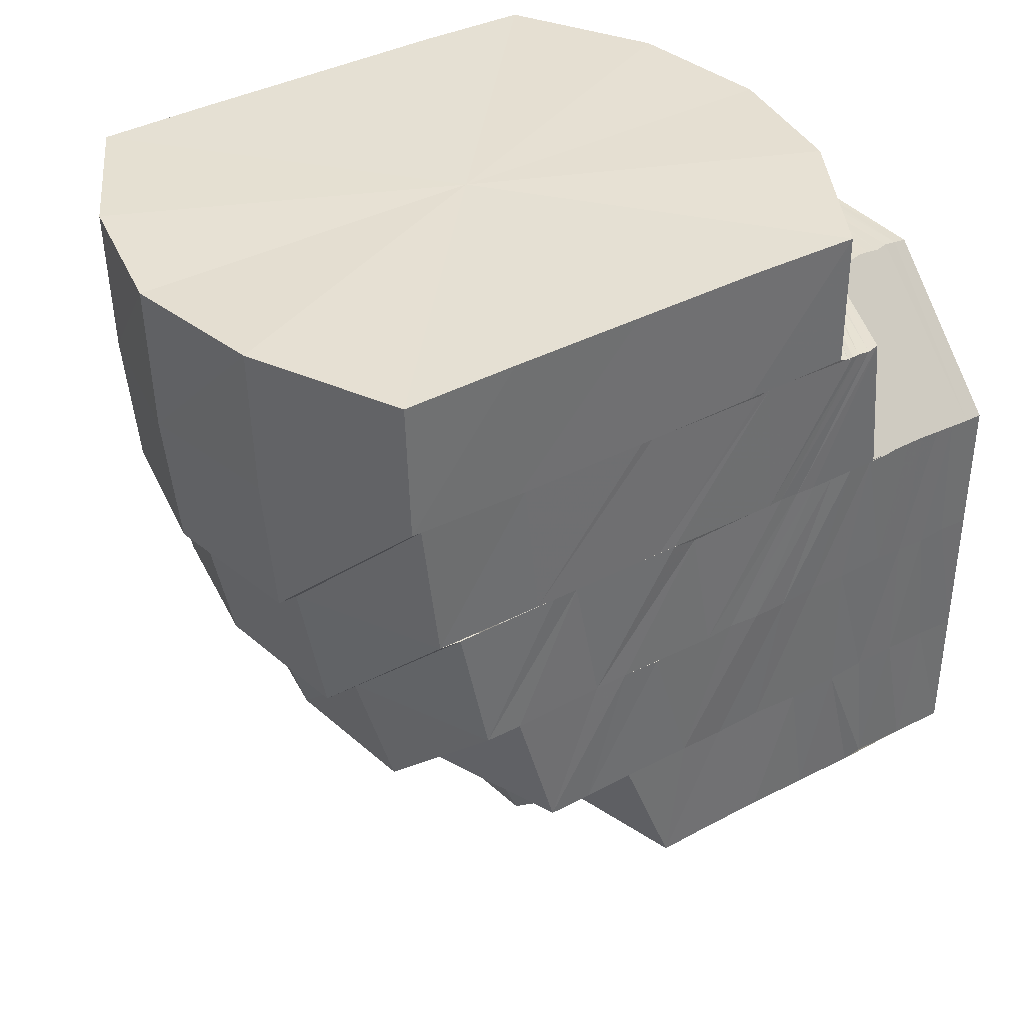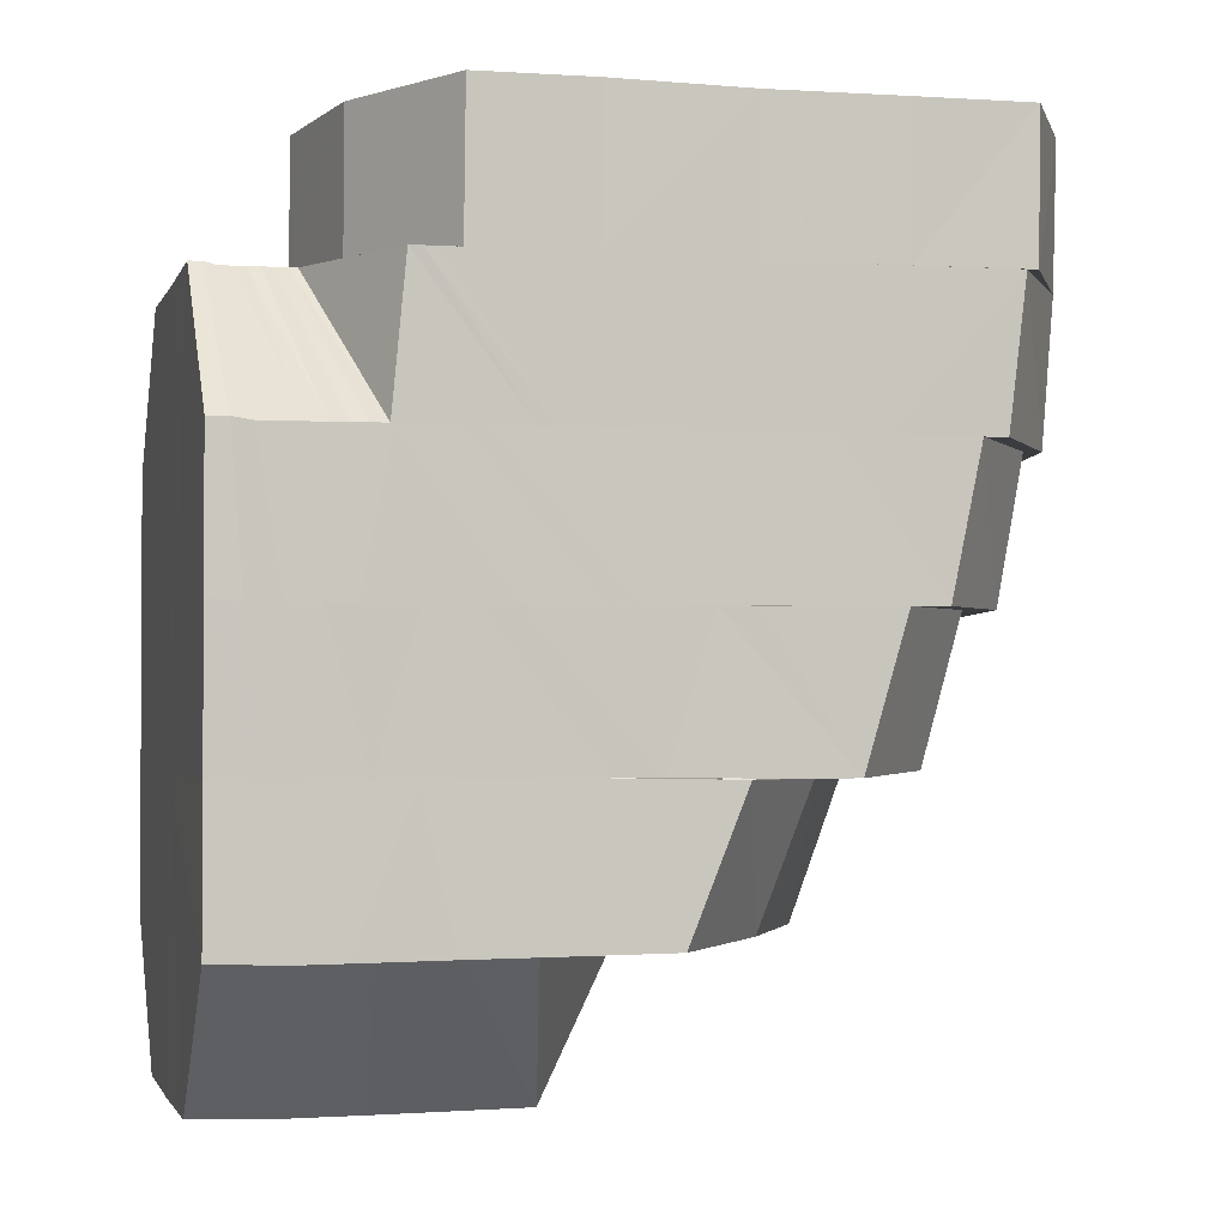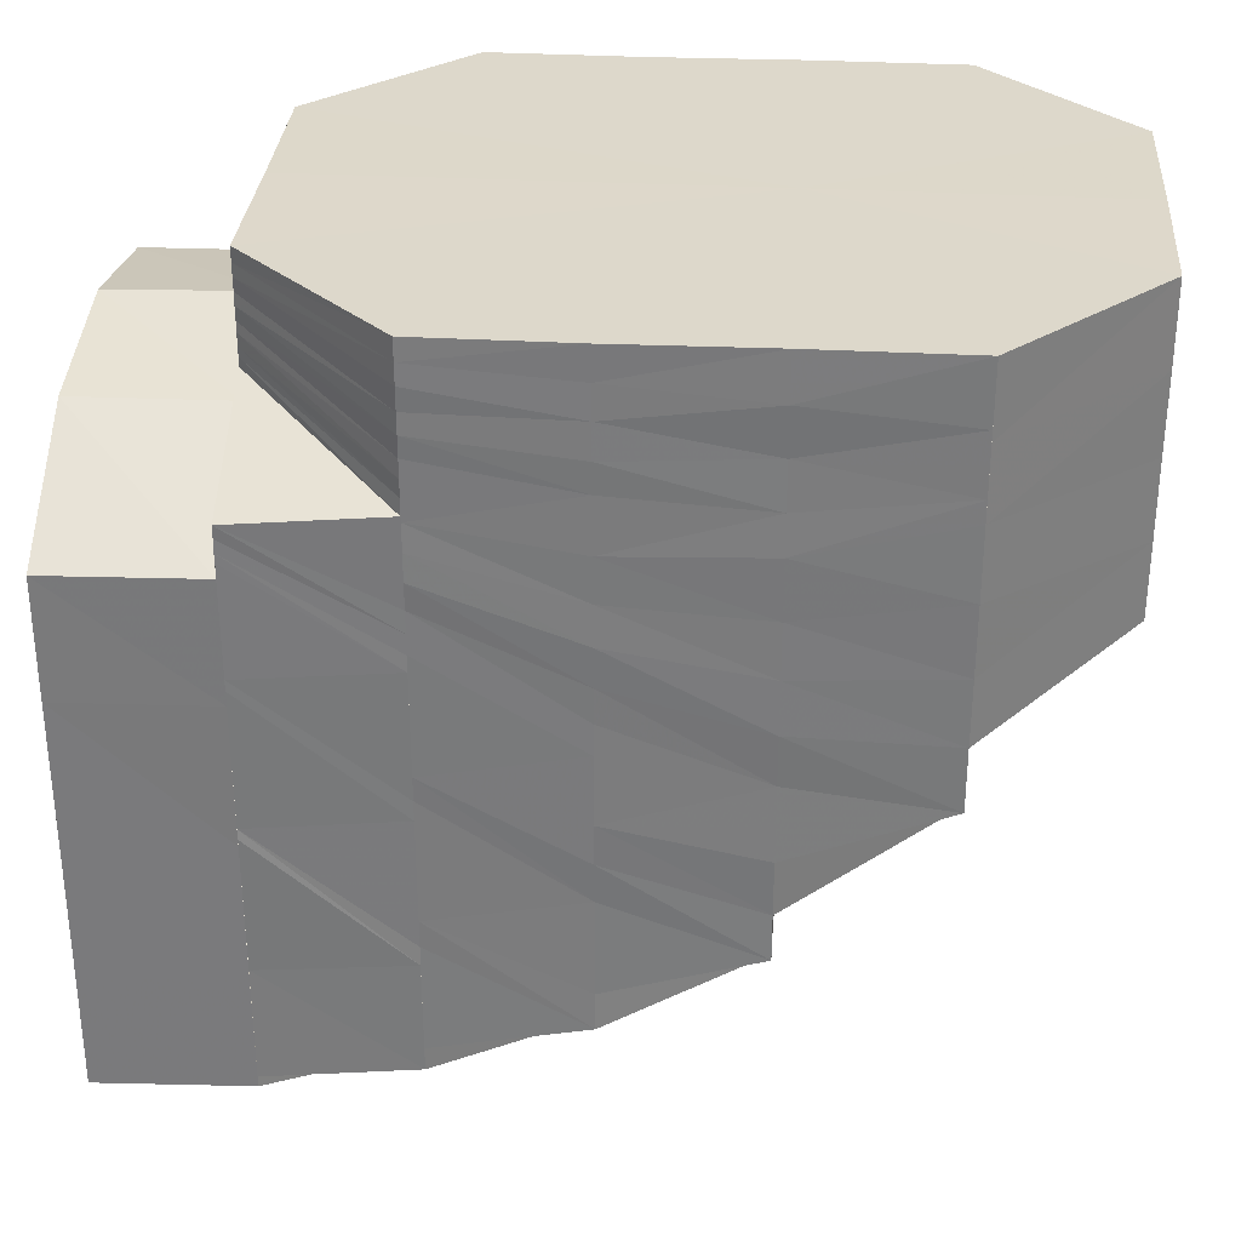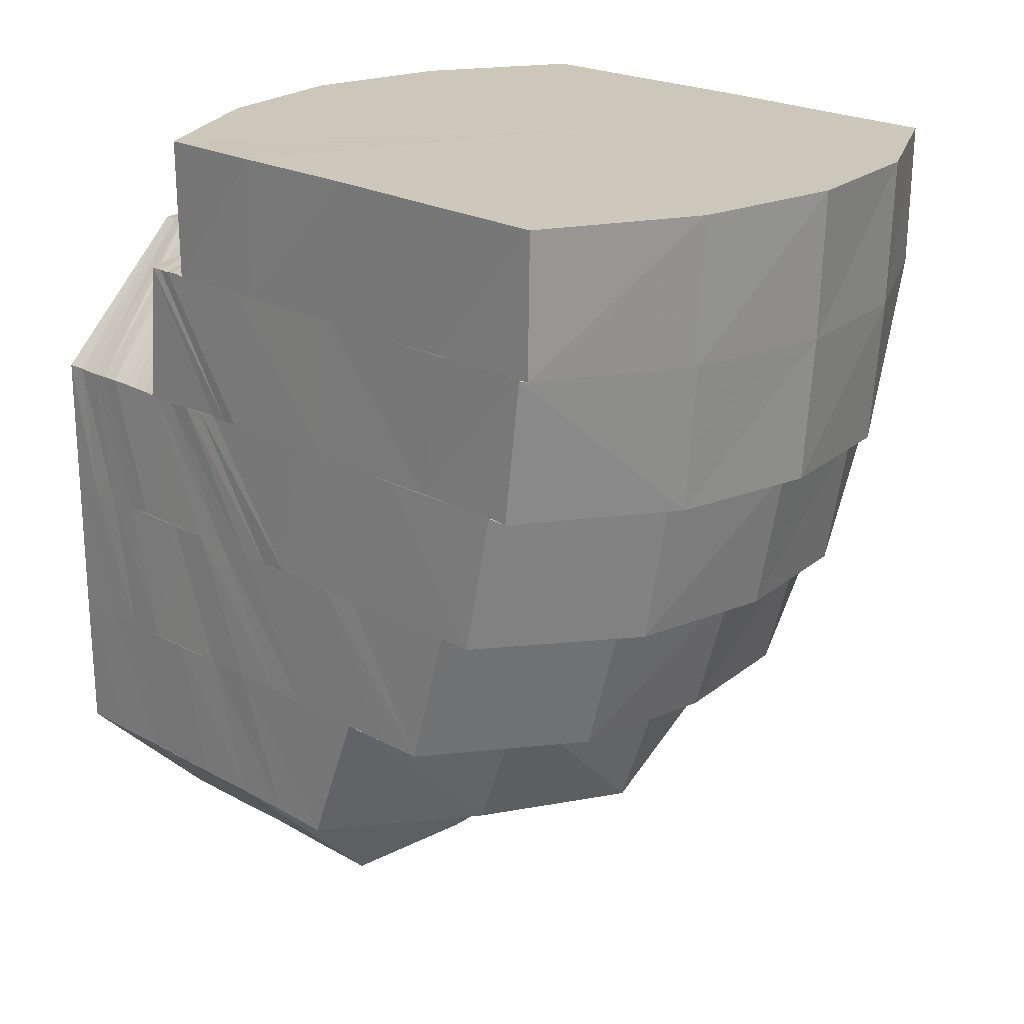
<metadata>
{"format":"obj","ext":"obj","renderer":"f3d","projection":"perspective","resolution":1024,"background":"white","views":[{"elev":38.1,"azim":-123.8,"up":"+Y"},{"elev":-1.8,"azim":75.5,"up":"+Y"},{"elev":31.4,"azim":-85.8,"up":"+Z"},{"elev":21.7,"azim":134.4,"up":"+Y"}]}
</metadata>
<code>
o 10806
v 2168 1870 12.41
v 2168 1870 12.41
v 2168 1870 12.41
v 2168 1870 12.41
v 2168 1870 12.41
v 2168 1870 12.41
v 2168 1870 12.41
v 2168 1870 12.42
v 2168 1870 12.41
v 2168 1870 12.41
v 2168 1870 12.41
v 2168 1870 12.42
v 2168 1870 12.41
v 2168 1870 12.42
v 2168 1870 12.43
v 2168 1870 12.42
v 2168 1870 12.43
v 2168 1870 12.44
v 2168 1870 12.43
v 2168 1870 12.44
v 2168 1870 12.45
v 2168 1870 12.44
v 2168 1870 12.45
v 2168 1870 12.45
v 2168 1870 12.45
v 2168 1870 12.46
v 2168 1870 12.46
v 2168 1870 12.45
v 2168 1870 12.45
v 2168 1870 12.45
v 2168 1870 12.45
v 2168 1870 12.44
v 2168 1870 12.45
v 2168 1870 12.44
v 2168 1870 12.43
v 2168 1870 12.44
v 2168 1870 12.43
v 2168 1870 12.42
v 2168 1870 12.43
v 2168 1870 12.42
v 2168 1870 12.41
v 2168 1870 12.42
v 2168 1870 12.41
v 2168 1870 12.41
v 2168 1870 12.41
v 2168 1870 12.41
v 2168 1870 12.42
v 2168 1870 12.41
v 2168 1870 12.41
v 2168 1870 12.41
v 2168 1870 12.41
v 2168 1870 12.41
v 2168 1870 12.41
v 2168 1870 12.41
v 2168 1870 12.41
v 2168 1870 12.42
v 2168 1870 12.42
v 2168 1870 12.42
v 2168 1870 12.43
v 2168 1870 12.43
v 2168 1870 12.43
v 2168 1870 12.43
v 2168 1870 12.44
v 2168 1870 12.44
v 2168 1870 12.44
v 2168 1870 12.44
v 2168 1870 12.45
v 2168 1870 12.45
v 2168 1870 12.45
v 2168 1870 12.45
v 2168 1870 12.45
v 2168 1870 12.45
v 2168 1870 12.45
v 2168 1870 12.45
v 2168 1870 12.45
v 2168 1870 12.44
v 2168 1870 12.44
v 2168 1870 12.44
v 2168 1870 12.43
v 2168 1870 12.43
v 2168 1870 12.43
v 2168 1870 12.43
v 2168 1870 12.43
v 2168 1870 12.43
v 2168 1870 12.42
v 2168 1870 12.42
v 2168 1870 12.42
v 2168 1870 12.42
v 2168 1870 12.42
v 2168 1870 12.43
v 2168 1870 12.42
v 2168 1870 12.42
v 2168 1870 12.43
v 2168 1870 12.43
v 2168 1870 12.41
v 2168 1870 12.42
v 2168 1870 12.41
v 2168 1870 12.41
v 2168 1870 12.41
v 2168 1870 12.41
v 2168 1870 12.41
v 2168 1870 12.41
v 2168 1870 12.42
v 2168 1870 12.42
v 2168 1870 12.41
v 2168 1870 12.42
v 2168 1870 12.42
v 2168 1870 12.41
v 2168 1870 12.42
v 2168 1870 12.42
v 2168 1870 12.42
v 2168 1870 12.43
v 2168 1870 12.43
v 2168 1870 12.43
v 2168 1870 12.42
v 2168 1870 12.43
v 2168 1870 12.43
v 2168 1870 12.43
v 2168 1870 12.43
v 2168 1870 12.43
v 2168 1870 12.43
v 2168 1870 12.44
v 2168 1870 12.43
v 2168 1870 12.44
v 2168 1870 12.42
v 2168 1870 12.43
v 2168 1870 12.43
v 2168 1870 12.44
v 2168 1870 12.43
v 2168 1870 12.44
v 2168 1870 12.43
v 2168 1870 12.43
v 2168 1870 12.44
v 2168 1870 12.44
v 2168 1870 12.44
v 2168 1870 12.43
v 2168 1870 12.45
v 2168 1870 12.44
v 2168 1870 12.44
v 2168 1870 12.43
v 2168 1870 12.44
v 2168 1870 12.44
v 2168 1870 12.45
v 2168 1870 12.43
v 2168 1870 12.43
v 2168 1870 12.44
v 2168 1870 12.44
v 2168 1870 12.44
v 2168 1870 12.44
v 2168 1870 12.44
v 2168 1870 12.44
v 2168 1870 12.44
v 2168 1870 12.44
v 2168 1870 12.44
v 2168 1870 12.44
v 2168 1870 12.44
v 2168 1870 12.45
v 2168 1870 12.45
v 2168 1870 12.45
v 2168 1870 12.45
v 2168 1870 12.45
v 2168 1870 12.46
v 2168 1870 12.45
v 2168 1870 12.46
v 2168 1870 12.45
v 2168 1870 12.46
v 2168 1870 12.45
v 2168 1870 12.44
v 2168 1870 12.44
v 2168 1870 12.45
v 2168 1870 12.45
v 2168 1870 12.45
v 2168 1870 12.46
v 2168 1870 12.45
v 2168 1870 12.45
v 2168 1870 12.46
v 2168 1870 12.45
v 2168 1870 12.45
v 2168 1870 12.44
v 2168 1870 12.45
v 2168 1870 12.44
v 2168 1870 12.45
v 2168 1870 12.46
v 2168 1870 12.44
v 2168 1870 12.43
v 2168 1870 12.43
v 2168 1870 12.42
v 2168 1870 12.42
v 2168 1870 12.41
v 2168 1870 12.46
v 2168 1870 12.46
v 2168 1870 12.46
v 2168 1870 12.46
v 2168 1870 12.46
v 2168 1870 12.46
v 2168 1870 12.46
v 2168 1870 12.46
v 2168 1870 12.46
v 2168 1870 12.46
v 2168 1870 12.46
v 2168 1870 12.46
v 2168 1870 12.46
v 2168 1870 12.46
v 2168 1870 12.45
v 2168 1870 12.46
v 2168 1870 12.46
v 2168 1870 12.46
v 2168 1870 12.45
v 2168 1870 12.46
v 2168 1870 12.45
v 2168 1870 12.46
v 2168 1870 12.45
v 2168 1870 12.45
v 2168 1870 12.45
v 2168 1870 12.45
v 2168 1870 12.45
v 2168 1870 12.44
v 2168 1870 12.45
v 2168 1870 12.46
v 2168 1870 12.46
v 2168 1870 12.46
v 2168 1870 12.46
v 2168 1870 12.46
v 2168 1870 12.46
v 2168 1870 12.46
v 2168 1870 12.45
v 2168 1870 12.46
v 2168 1870 12.46
v 2168 1870 12.45
v 2168 1870 12.45
v 2168 1870 12.46
v 2168 1870 12.46
v 2168 1870 12.46
v 2168 1870 12.46
v 2168 1870 12.45
v 2168 1870 12.46
v 2168 1870 12.46
v 2168 1870 12.46
v 2168 1870 12.46
v 2168 1870 12.45
v 2168 1870 12.46
v 2168 1870 12.46
v 2168 1870 12.46
v 2168 1870 12.46
v 2168 1870 12.46
v 2168 1870 12.45
v 2168 1870 12.45
v 2168 1870 12.45
v 2168 1870 12.45
v 2168 1870 12.45
v 2168 1870 12.45
v 2168 1870 12.45
v 2168 1870 12.45
v 2168 1870 12.45
v 2168 1870 12.44
v 2168 1870 12.44
v 2168 1870 12.45
v 2168 1870 12.45
v 2168 1870 12.45
v 2168 1870 12.45
v 2168 1870 12.45
v 2168 1870 12.45
v 2168 1870 12.46
v 2168 1870 12.46
v 2168 1870 12.46
v 2168 1870 12.46
v 2168 1870 12.46
v 2168 1870 12.46
v 2168 1870 12.46
v 2168 1870 12.46
v 2168 1870 12.46
v 2168 1870 12.46
v 2168 1870 12.46
v 2168 1870 12.46
v 2168 1870 12.46
v 2168 1870 12.46
v 2168 1870 12.46
v 2168 1870 12.46
v 2168 1870 12.46
v 2168 1870 12.46
v 2168 1870 12.46
v 2168 1870 12.46
v 2168 1870 12.46
v 2168 1870 12.46
v 2168 1870 12.46
v 2168 1870 12.46
v 2168 1870 12.46
v 2168 1870 12.46
v 2168 1870 12.46
v 2168 1870 12.46
v 2168 1870 12.46
v 2168 1870 12.46
v 2168 1870 12.46
v 2168 1870 12.46
v 2168 1870 12.46
v 2168 1870 12.46
v 2168 1870 12.46
v 2168 1870 12.46
v 2168 1870 12.46
v 2168 1870 12.46
v 2168 1870 12.46
v 2168 1870 12.46
v 2168 1870 12.46
v 2168 1870 12.46
v 2168 1870 12.45
v 2168 1870 12.45
v 2168 1870 12.45
v 2168 1870 12.46
v 2168 1870 12.46
v 2168 1870 12.45
v 2168 1870 12.45
v 2168 1870 12.45
v 2168 1870 12.45
v 2168 1870 12.41
v 2168 1870 12.41
v 2168 1870 12.41
v 2168 1870 12.45
v 2168 1870 12.45
v 2168 1870 12.45
v 2168 1870 12.45
v 2168 1870 12.46
v 2168 1870 12.45
v 2168 1870 12.46
v 2168 1870 12.46
v 2168 1870 12.46
v 2168 1870 12.45
v 2168 1870 12.46
v 2168 1870 12.45
v 2168 1870 12.45
v 2168 1870 12.45
v 2168 1870 12.45
v 2168 1870 12.45
v 2168 1870 12.46
v 2168 1870 12.45
v 2168 1870 12.46
v 2168 1870 12.46
v 2168 1870 12.45
v 2168 1870 12.46
v 2168 1870 12.46
v 2168 1870 12.46
v 2168 1870 12.45
v 2168 1870 12.45
v 2168 1870 12.46
v 2168 1870 12.44
v 2168 1870 12.43
v 2168 1870 12.43
v 2168 1870 12.42
v 2168 1870 12.42
v 2168 1870 12.42
v 2168 1870 12.42
v 2168 1870 12.42
v 2168 1870 12.41
v 2168 1870 12.42
v 2168 1870 12.41
v 2168 1870 12.45
v 2168 1870 12.45
v 2168 1870 12.46
v 2168 1870 12.45
v 2168 1870 12.46
v 2168 1870 12.46
v 2168 1870 12.46
v 2168 1870 12.46
v 2168 1870 12.45
v 2168 1870 12.46
v 2168 1870 12.41
v 2168 1870 12.42
v 2168 1870 12.41
v 2168 1870 12.41
v 2168 1870 12.41
v 2168 1870 12.43
v 2168 1870 12.41
v 2168 1870 12.41
v 2168 1870 12.42
v 2168 1870 12.41
v 2168 1870 12.43
v 2168 1870 12.42
v 2168 1870 12.44
v 2168 1870 12.43
v 2168 1870 12.45
v 2168 1870 12.44
v 2168 1870 12.45
v 2168 1870 12.45
v 2168 1870 12.46
v 2168 1870 12.45
f 1 2 3
f 4 5 1
f 5 2 6
f 5 7 2
f 8 7 9
f 10 11 4
f 12 11 13
f 14 12 10
f 15 12 16
f 17 15 14
f 18 15 19
f 20 18 17
f 21 18 22
f 23 21 20
f 24 25 23
f 26 27 24
f 28 29 26
f 30 31 28
f 32 31 33
f 34 32 30
f 35 32 36
f 37 35 34
f 38 35 39
f 40 38 37
f 41 38 42
f 43 41 40
f 3 44 43
f 44 41 45
f 44 46 41
f 46 47 41
f 48 49 44
f 50 48 2
f 2 44 51
f 2 52 44
f 46 53 47
f 54 53 46
f 55 54 52
f 53 56 47
f 47 56 57
f 56 58 57
f 57 58 59
f 58 60 59
f 58 61 60
f 61 62 60
f 60 62 63
f 62 64 63
f 62 65 64
f 65 66 64
f 64 66 67
f 66 68 69
f 70 71 68
f 66 70 72
f 73 74 71
f 70 73 75
f 76 73 70
f 77 76 70
f 76 78 73
f 79 76 77
f 80 81 79
f 82 79 77
f 82 77 65
f 83 82 65
f 84 79 82
f 85 82 83
f 85 84 82
f 86 85 83
f 86 83 61
f 87 86 61
f 88 84 85
f 89 85 86
f 89 88 85
f 88 90 84
f 91 89 86
f 91 86 87
f 92 88 89
f 90 93 94
f 95 91 87
f 95 87 56
f 53 95 56
f 96 89 91
f 96 92 89
f 97 91 95
f 97 96 91
f 98 95 53
f 98 97 95
f 54 98 53
f 99 54 100
f 101 98 54
f 55 101 54
f 102 55 99
f 103 55 102
f 104 101 105
f 101 106 98
f 106 97 98
f 107 106 108
f 106 109 97
f 109 96 97
f 110 109 106
f 111 110 106
f 110 112 109
f 113 112 110
f 113 114 112
f 112 115 109
f 109 115 96
f 115 92 96
f 114 116 117
f 118 119 115
f 115 120 92
f 121 120 115
f 114 122 121
f 121 123 120
f 124 122 114
f 120 125 92
f 92 125 88
f 125 90 88
f 120 126 125
f 123 126 120
f 125 127 90
f 126 127 125
f 123 128 126
f 127 129 90
f 130 128 123
f 90 129 131
f 128 132 126
f 126 132 127
f 130 133 128
f 134 135 132
f 127 136 129
f 132 136 127
f 135 137 138
f 132 138 136
f 139 138 132
f 136 140 129
f 138 141 136
f 136 141 140
f 138 142 141
f 143 142 138
f 129 140 144
f 129 144 131
f 131 144 145
f 131 145 79
f 140 146 144
f 144 147 145
f 144 146 147
f 145 147 78
f 140 148 146
f 141 148 140
f 146 149 147
f 148 150 151
f 141 152 148
f 142 152 141
f 153 154 149
f 152 155 148
f 148 155 156
f 142 157 152
f 152 158 155
f 157 158 152
f 159 157 142
f 143 159 142
f 160 159 143
f 159 161 157
f 160 162 159
f 163 160 143
f 164 162 160
f 161 165 157
f 157 165 158
f 161 166 165
f 163 167 168
f 133 168 169
f 133 163 139
f 170 163 133
f 170 171 163
f 172 170 133
f 172 133 130
f 173 171 170
f 174 172 130
f 174 130 122
f 124 174 122
f 175 172 174
f 175 176 172
f 177 175 174
f 177 174 124
f 178 177 124
f 178 124 179
f 180 178 179
f 180 179 181
f 182 180 181
f 183 176 175
f 182 181 184
f 184 181 185
f 184 185 186
f 186 185 111
f 186 111 187
f 187 188 189
f 183 190 176
f 190 173 176
f 191 190 183
f 190 192 173
f 193 191 183
f 193 183 194
f 191 195 190
f 195 192 190
f 196 191 193
f 197 195 191
f 196 197 191
f 198 193 194
f 198 194 199
f 200 196 193
f 200 193 198
f 201 197 196
f 202 196 200
f 202 201 196
f 203 198 199
f 203 199 204
f 205 200 198
f 205 198 203
f 206 202 200
f 206 200 205
f 207 203 204
f 207 204 208
f 209 208 210
f 211 207 208
f 212 208 182
f 212 182 213
f 214 215 213
f 216 214 217
f 218 213 217
f 219 207 211
f 220 203 207
f 219 220 207
f 220 205 203
f 221 219 211
f 222 205 220
f 222 206 205
f 223 220 219
f 223 222 220
f 224 223 219
f 224 219 221
f 225 223 224
f 226 225 224
f 225 227 223
f 227 222 223
f 226 224 228
f 228 224 221
f 229 226 228
f 230 229 231
f 229 228 232
f 227 233 222
f 233 206 222
f 234 233 227
f 235 234 227
f 233 236 206
f 236 202 206
f 234 237 233
f 237 236 233
f 236 238 202
f 238 201 202
f 237 239 236
f 239 238 236
f 240 237 234
f 241 239 237
f 240 241 237
f 242 241 240
f 242 243 241
f 243 244 241
f 241 244 239
f 243 245 244
f 246 240 234
f 246 234 235
f 247 242 240
f 247 240 246
f 248 242 247
f 249 246 235
f 249 235 250
f 251 247 246
f 251 246 249
f 252 248 247
f 252 247 251
f 253 249 250
f 253 250 254
f 255 251 249
f 255 249 253
f 149 255 253
f 256 253 254
f 149 253 256
f 147 149 256
f 156 255 149
f 147 256 78
f 256 254 257
f 78 256 257
f 78 257 73
f 73 257 258
f 257 229 258
f 156 259 255
f 259 251 255
f 155 259 156
f 259 252 251
f 155 260 259
f 260 252 259
f 158 260 155
f 260 261 252
f 158 262 260
f 262 261 260
f 165 262 158
f 261 248 252
f 165 263 262
f 166 263 165
f 166 264 263
f 263 265 262
f 262 265 261
f 263 266 265
f 261 267 248
f 265 267 261
f 265 268 267
f 267 269 248
f 267 270 269
f 271 272 263
f 272 273 265
f 273 274 267
f 274 275 269
f 272 273 276
f 273 274 276
f 271 272 276
f 274 275 276
f 277 271 276
f 277 271 278
f 275 279 276
f 275 279 244
f 280 277 276
f 280 277 281
f 281 282 278
f 281 278 162
f 164 281 162
f 279 283 276
f 279 283 284
f 244 285 284
f 244 284 239
f 239 284 238
f 284 286 238
f 284 287 286
f 238 286 201
f 283 288 286
f 283 288 276
f 286 289 201
f 286 290 289
f 201 289 197
f 288 291 289
f 288 291 276
f 289 292 197
f 289 293 292
f 197 292 195
f 291 294 276
f 291 294 292
f 294 295 276
f 295 296 276
f 296 280 276
f 294 295 297
f 292 297 195
f 292 298 297
f 195 297 192
f 296 280 299
f 295 296 300
f 297 300 192
f 297 301 300
f 300 302 299
f 192 300 303
f 300 299 303
f 192 303 173
f 173 303 171
f 303 164 171
f 303 299 164
f 299 281 164
f 299 304 281
f 305 306 307
f 306 308 309
f 308 310 311
f 310 312 313
f 314 315 316
f 317 318 319
f 318 320 29
f 319 320 321
f 318 322 320
f 322 323 320
f 322 67 323
f 67 324 323
f 320 323 325
f 320 325 27
f 321 325 326
f 323 327 325
f 323 324 327
f 328 329 324
f 325 327 330
f 326 330 331
f 325 330 25
f 330 332 21
f 330 333 332
f 327 333 330
f 333 334 332
f 327 335 333
f 324 335 327
f 333 336 334
f 335 336 333
f 336 337 334
f 324 338 335
f 72 338 324
f 335 339 336
f 338 339 335
f 336 340 337
f 339 340 336
f 340 341 337
f 329 342 338
f 340 343 341
f 341 217 344
f 344 217 345
f 344 345 346
f 346 345 347
f 346 347 348
f 348 347 349
f 347 350 349
f 350 351 352
f 349 353 354
f 343 355 356
f 357 358 355
f 357 359 358
f 343 357 218
f 221 211 357
f 360 221 357
f 360 357 343
f 228 221 360
f 232 228 360
f 361 360 343
f 232 360 361
f 361 343 340
f 339 361 340
f 362 232 361
f 362 361 339
f 338 362 339
f 75 362 338
f 363 364 362
f 342 363 362
f 365 366 367
f 368 369 370
f 369 371 370
f 372 368 370
f 371 373 370
f 374 372 370
f 373 375 370
f 376 374 370
f 375 377 370
f 378 376 370
f 377 379 370
f 380 378 370
f 379 381 370
f 382 380 370
f 381 383 370
f 384 382 370
f 383 384 370

</code>
